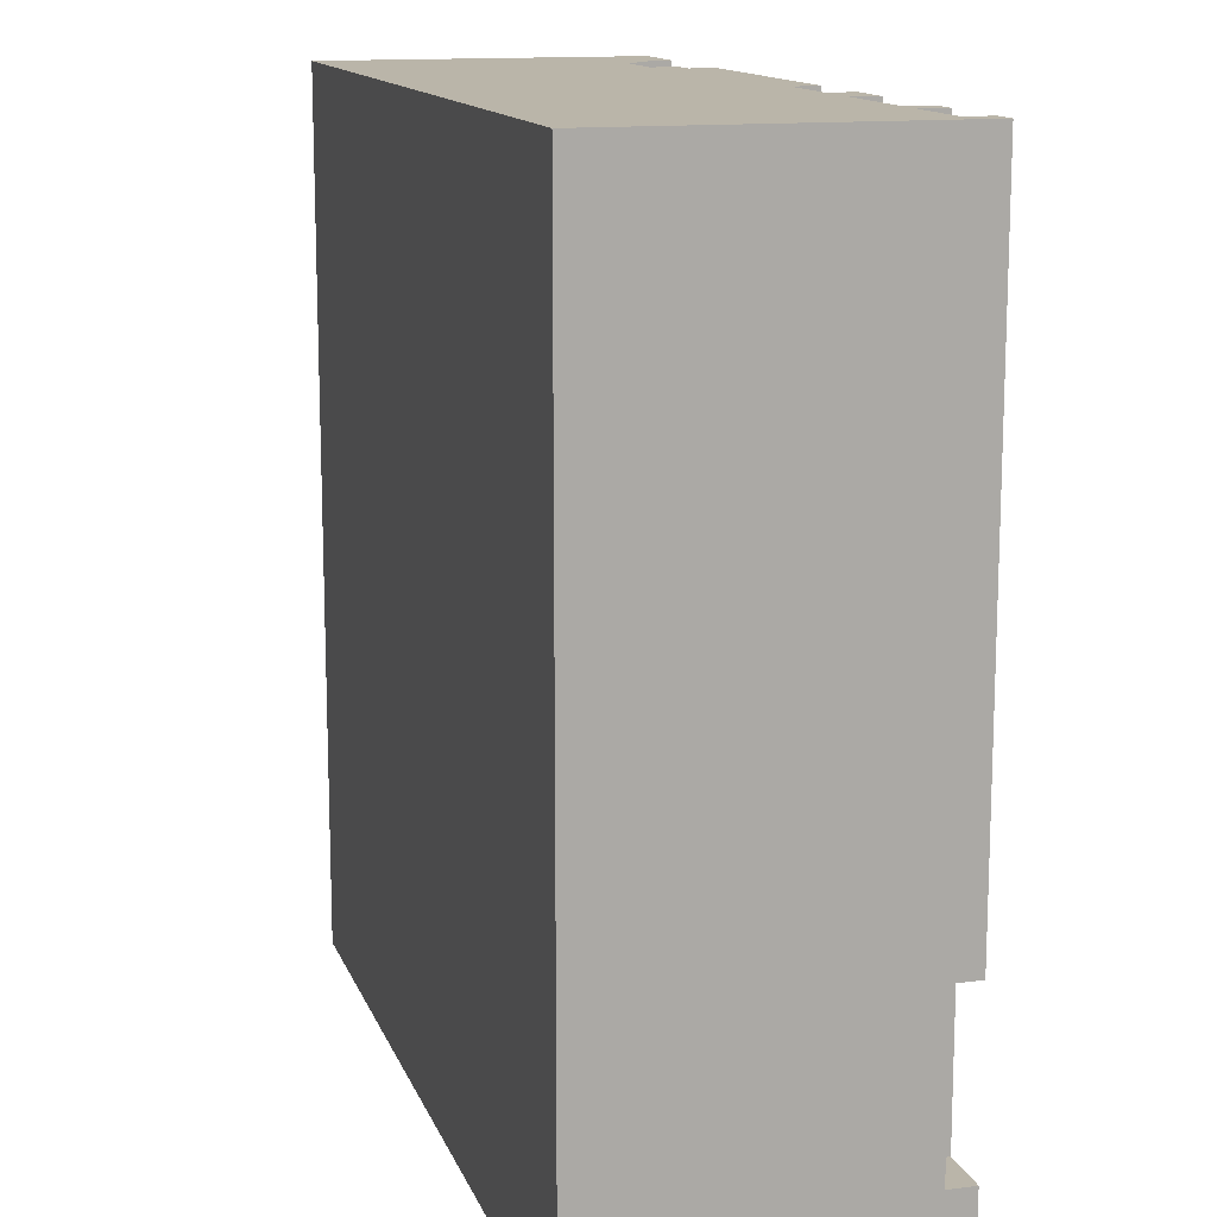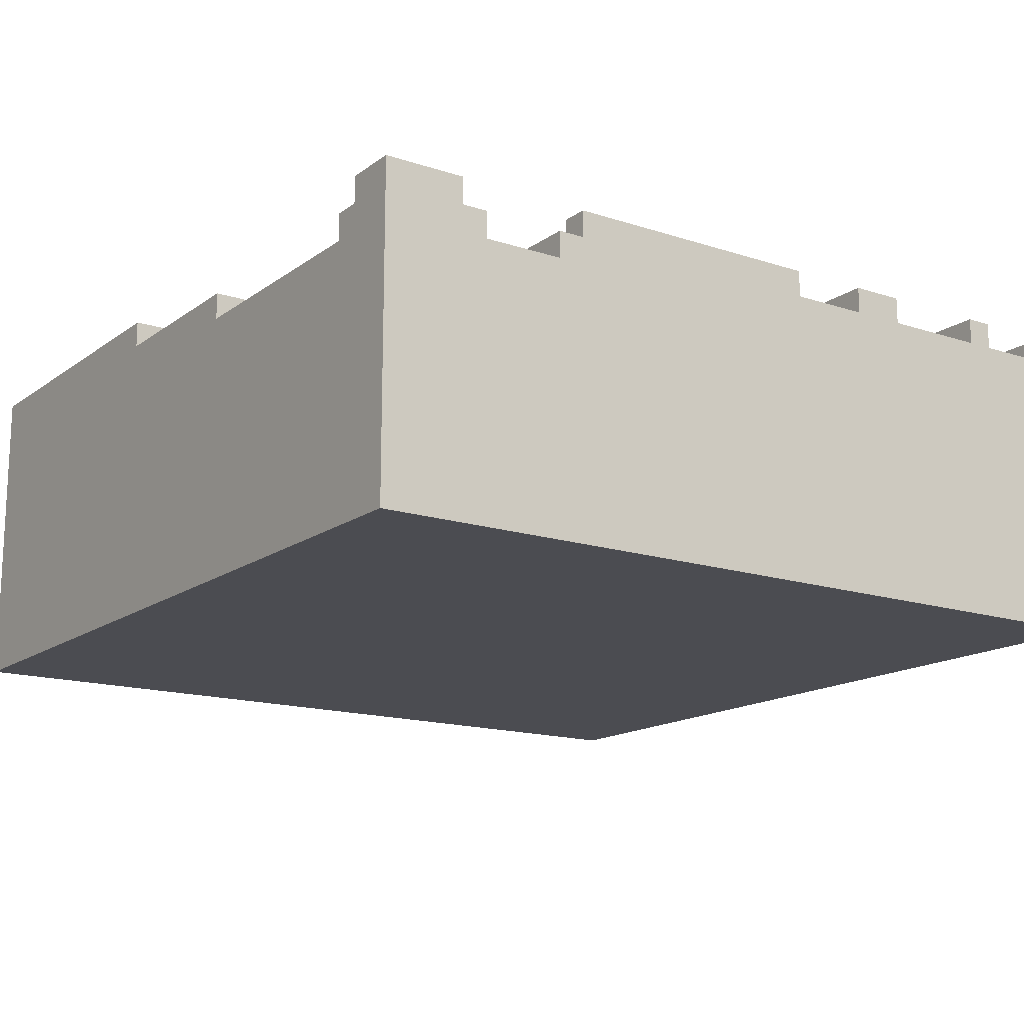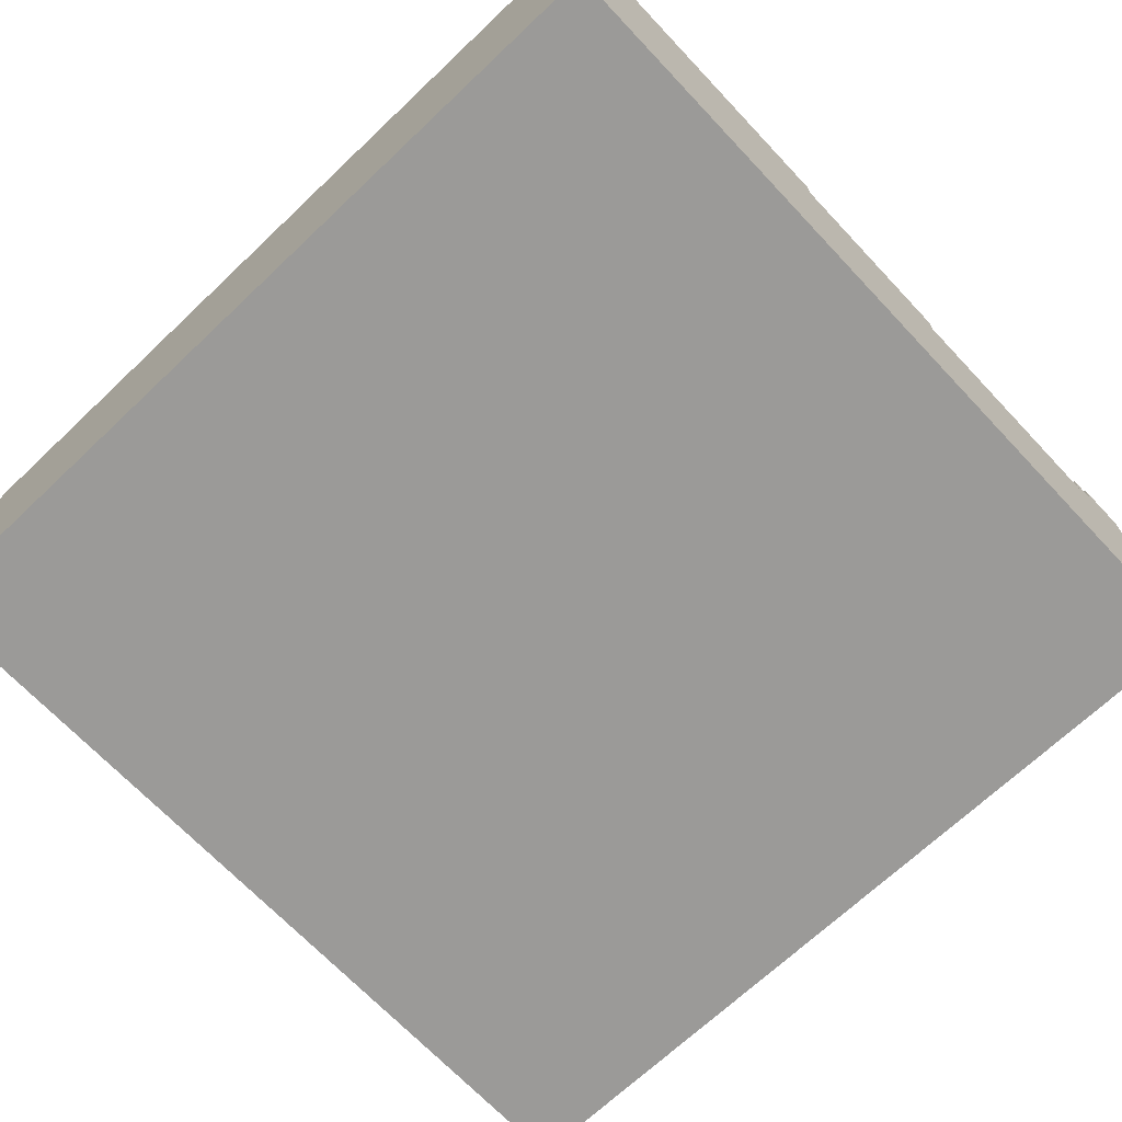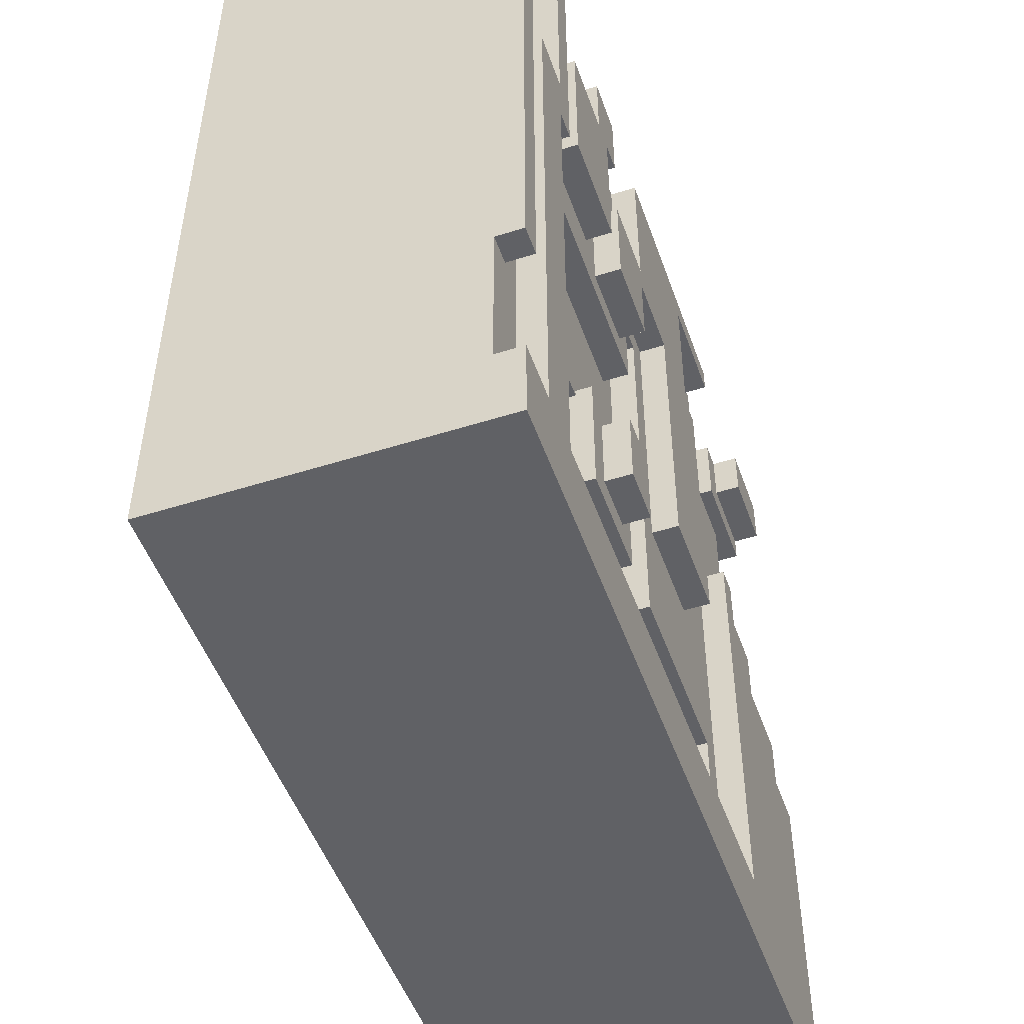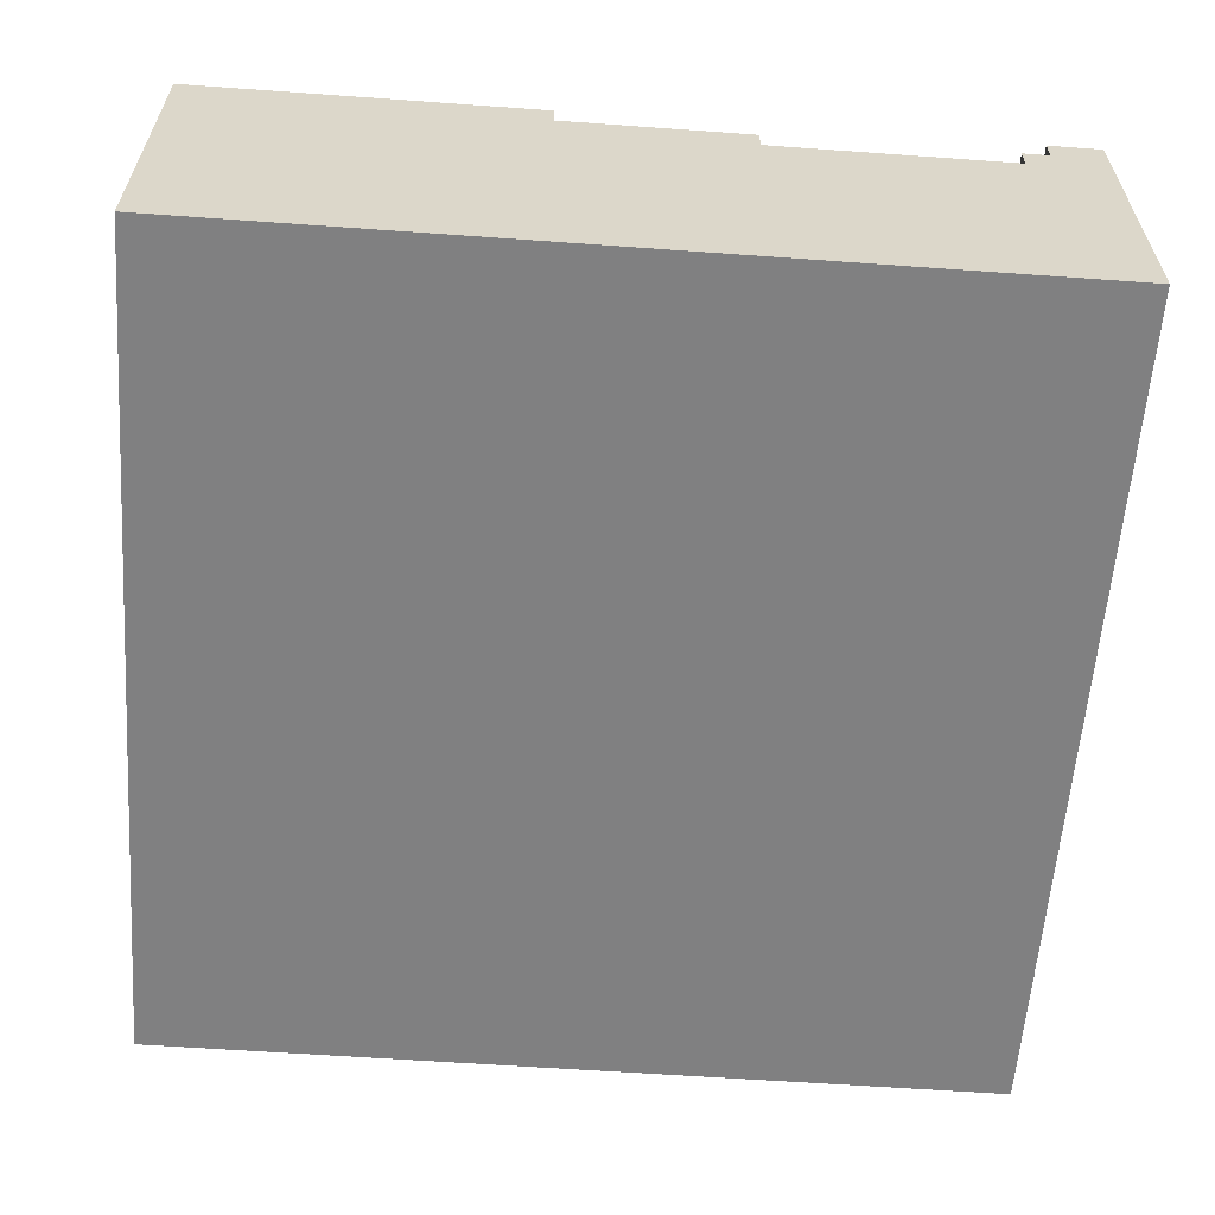
<metadata>
{"format":"obj","ext":"obj","renderer":"f3d","projection":"perspective","resolution":1024,"background":"white","views":[{"elev":13.6,"azim":74.0,"up":"+Z"},{"elev":-15.4,"azim":-34.5,"up":"+Y"},{"elev":-69.4,"azim":-136.6,"up":"+Y"},{"elev":-50.0,"azim":109.2,"up":"+Z"},{"elev":-60.2,"azim":-94.2,"up":"+Y"}]}
</metadata>
<code>
g ClayTile3.2
v -16 0 16
v -16 0 -16
v -16 9 16
v -16 9 -12
v -16 10 16
v -16 10 13
v -16 10 4
v -16 10 -12
v -16 10 -13
v -16 11 16
v -16 11 14
v -16 11 13
v -16 11 4
v -16 11 -3
v -16 11 -8
v -16 11 -11
v -16 11 -13
v -16 12 16
v -16 12 14
v -16 12 -3
v -16 12 -8
v -16 12 -11
v -16 12 -16
v -14 11 -1
v -14 11 -3
v -14 12 -1
v -14 12 -3
v -12 10 10
v -12 10 8
v -12 10 4
v -12 11 10
v -12 11 8
v -12 11 4
v -11 11 1
v -11 11 -1
v -11 12 1
v -11 12 -1
v -9 10 16
v -9 10 14
v -9 11 16
v -9 11 14
v -9 11 3
v -9 11 1
v -9 12 3
v -9 12 1
v -8 11 16
v -8 11 15
v -8 12 16
v -8 12 15
v -6 10 14
v -6 10 10
v -6 11 14
v -6 11 10
v -5 11 9
v -5 11 -2
v -5 12 9
v -5 12 -2
v -4 11 15
v -4 11 9
v -4 12 15
v -4 12 9
v 1 10 8
v 1 10 5
v 1 11 8
v 1 11 5
v 2 10 -2
v 2 10 -7
v 2 11 9
v 2 11 6
v 2 11 -2
v 2 11 -7
v 2 12 9
v 2 12 6
v 3 11 -3
v 3 11 -6
v 3 12 -3
v 3 12 -6
v 5 11 16
v 5 11 13
v 5 12 16
v 5 12 13
v 6 11 13
v 6 11 7
v 6 12 13
v 6 12 7
v 8 10 -2
v 8 10 -5
v 8 10 -11
v 8 10 -12
v 8 11 -2
v 8 11 -5
v 8 11 -11
v 8 11 -12
v 9 10 5
v 9 10 -2
v 9 11 5
v 9 11 -2
v 11 10 -5
v 11 10 -11
v 11 11 16
v 11 11 6
v 11 11 -5
v 11 11 -11
v 11 12 16
v 11 12 6
v 12 11 6
v 12 11 -13
v 12 12 6
v 12 12 -13
v 15 11 16
v 15 11 -7
v 15 12 16
v 15 12 -7
v -13 11 16
v -13 11 14
v -13 12 16
v -13 12 14
v -12 10 16
v -12 10 13
v -12 11 16
v -12 11 13
v -8 11 3
v -8 11 -13
v -8 12 3
v -8 12 -13
v -7 10 -7
v -7 10 -12
v -7 11 -7
v -7 11 -12
v -1 11 9
v -1 11 -2
v -1 12 9
v -1 12 -2
v 0 10 8
v 0 10 -7
v 0 11 8
v 0 11 -7
v 2 11 16
v 2 11 10
v 2 12 16
v 2 12 10
v 5 11 10
v 5 11 6
v 5 11 -3
v 5 11 -6
v 5 12 10
v 5 12 6
v 5 12 -3
v 5 12 -6
v 6 10 -2
v 6 10 -3
v 6 10 -7
v 6 11 -2
v 6 11 -3
v 6 11 -7
v 7 11 16
v 7 11 13
v 7 12 16
v 7 12 13
v 10 11 13
v 10 11 7
v 10 12 13
v 10 12 7
v 12 11 16
v 12 11 8
v 12 12 16
v 12 12 8
v 14 11 8
v 14 11 -13
v 14 12 8
v 14 12 -13
v 16 0 16
v 16 0 -16
v 16 10 16
v 16 10 -13
v 16 11 16
v 16 11 -7
v 16 11 -13
v 16 12 16
v 16 12 -7
v 16 12 -13
v 16 12 -16
v -16 0 16
v -16 9 16
v -16 10 16
v -16 11 16
v -16 12 16
v -13 11 16
v -13 12 16
v -12 10 16
v -12 11 16
v -9 10 16
v -9 11 16
v -8 11 16
v -8 12 16
v 2 11 16
v 2 12 16
v 5 11 16
v 5 12 16
v 7 11 16
v 7 12 16
v 8 9 16
v 8 10 16
v 11 11 16
v 11 12 16
v 12 11 16
v 12 12 16
v 15 11 16
v 15 12 16
v 16 0 16
v 16 10 16
v 16 11 16
v 16 12 16
v 7 11 13
v 7 12 13
v 10 11 13
v 10 12 13
v -12 10 10
v -12 11 10
v -10 10 10
v -10 11 10
v -6 10 10
v -6 11 10
v 2 11 10
v 2 12 10
v 5 11 10
v 5 12 10
v -5 11 9
v -5 12 9
v -4 11 9
v -4 12 9
v 12 11 8
v 12 12 8
v 14 11 8
v 14 12 8
v -16 10 4
v -16 11 4
v -12 10 4
v -12 11 4
v -9 11 3
v -9 12 3
v -8 11 3
v -8 12 3
v -11 11 1
v -11 12 1
v -9 11 1
v -9 12 1
v -14 11 -1
v -14 12 -1
v -11 11 -1
v -11 12 -1
v 2 10 -2
v 2 11 -2
v 5 10 -2
v 5 11 -2
v 6 10 -2
v 6 11 -2
v 8 10 -2
v 8 11 -2
v 9 10 -2
v 9 11 -2
v -16 11 -3
v -16 12 -3
v -14 11 -3
v -14 12 -3
v 3 11 -3
v 3 12 -3
v 5 11 -3
v 5 12 -3
v 8 10 -11
v 8 11 -11
v 11 10 -11
v 11 11 -11
v -7 10 -12
v -7 11 -12
v 8 10 -12
v 8 11 -12
v -8 11 -13
v -8 12 -13
v 12 11 -13
v 12 12 -13
v 14 11 -13
v 14 12 -13
v 16 11 -13
v 16 12 -13
v -8 11 15
v -8 12 15
v -4 11 15
v -4 12 15
v -16 11 14
v -16 12 14
v -13 11 14
v -13 12 14
v -9 10 14
v -9 11 14
v -6 10 14
v -6 11 14
v -16 10 13
v -16 11 13
v -12 10 13
v -12 11 13
v 5 11 13
v 5 12 13
v 6 11 13
v 6 12 13
v -1 11 9
v -1 12 9
v 2 11 9
v 2 12 9
v 0 10 8
v 0 11 8
v 1 10 8
v 1 11 8
v 6 11 7
v 6 12 7
v 10 11 7
v 10 12 7
v 2 11 6
v 2 12 6
v 5 11 6
v 5 12 6
v 11 11 6
v 11 12 6
v 12 11 6
v 12 12 6
v 1 10 5
v 1 11 5
v 9 10 5
v 9 11 5
v -5 11 -2
v -5 12 -2
v -1 11 -2
v -1 12 -2
v 8 10 -5
v 8 11 -5
v 11 10 -5
v 11 11 -5
v 3 11 -6
v 3 12 -6
v 5 11 -6
v 5 12 -6
v -7 10 -7
v -7 11 -7
v 0 10 -7
v 0 11 -7
v 2 10 -7
v 2 11 -7
v 6 10 -7
v 6 11 -7
v 15 11 -7
v 15 12 -7
v 16 11 -7
v 16 12 -7
v -16 0 -16
v -16 12 -16
v 16 0 -16
v 16 12 -16
v -16 0 16
v 16 0 16
v -16 0 -16
v 16 0 -16
v -12 10 16
v -9 10 16
v -9 10 14
v -6 10 14
v -16 10 13
v -12 10 13
v -12 10 10
v -10 10 10
v -6 10 10
v -12 10 8
v 0 10 8
v 1 10 8
v 1 10 5
v 9 10 5
v -16 10 4
v -12 10 4
v 2 10 -2
v 5 10 -2
v 6 10 -2
v 8 10 -2
v 9 10 -2
v 6 10 -3
v 8 10 -5
v 11 10 -5
v -7 10 -7
v 0 10 -7
v 2 10 -7
v 6 10 -7
v 8 10 -11
v 11 10 -11
v -7 10 -12
v 8 10 -12
v -13 11 16
v -12 11 16
v -9 11 16
v -8 11 16
v 2 11 16
v 5 11 16
v 7 11 16
v 11 11 16
v 12 11 16
v 15 11 16
v -8 11 15
v -4 11 15
v -16 11 14
v -13 11 14
v -9 11 14
v -6 11 14
v -16 11 13
v -12 11 13
v 5 11 13
v 6 11 13
v 7 11 13
v 10 11 13
v -12 11 10
v -10 11 10
v -6 11 10
v 2 11 10
v 5 11 10
v -11 11 9
v -10 11 9
v -5 11 9
v -4 11 9
v -1 11 9
v 2 11 9
v -12 11 8
v -11 11 8
v 0 11 8
v 1 11 8
v 12 11 8
v 14 11 8
v 6 11 7
v 10 11 7
v 2 11 6
v 5 11 6
v 11 11 6
v 12 11 6
v 1 11 5
v 9 11 5
v -16 11 4
v -12 11 4
v -9 11 3
v -8 11 3
v -11 11 1
v -9 11 1
v -14 11 -1
v -11 11 -1
v -5 11 -2
v -1 11 -2
v 2 11 -2
v 5 11 -2
v 6 11 -2
v 8 11 -2
v 9 11 -2
v -16 11 -3
v -14 11 -3
v 3 11 -3
v 5 11 -3
v 6 11 -3
v 8 11 -5
v 11 11 -5
v 3 11 -6
v 5 11 -6
v -7 11 -7
v 0 11 -7
v 2 11 -7
v 6 11 -7
v 15 11 -7
v 16 11 -7
v 8 11 -11
v 11 11 -11
v -7 11 -12
v 8 11 -12
v -8 11 -13
v 12 11 -13
v 14 11 -13
v 16 11 -13
v -16 12 16
v -13 12 16
v -8 12 16
v 2 12 16
v 5 12 16
v 7 12 16
v 11 12 16
v 12 12 16
v 15 12 16
v 16 12 16
v -8 12 15
v -4 12 15
v -16 12 14
v -13 12 14
v 5 12 13
v 6 12 13
v 7 12 13
v 10 12 13
v 2 12 10
v 5 12 10
v -5 12 9
v -4 12 9
v -1 12 9
v 2 12 9
v 12 12 8
v 14 12 8
v 6 12 7
v 10 12 7
v 2 12 6
v 5 12 6
v 11 12 6
v 12 12 6
v -9 12 3
v -8 12 3
v -11 12 1
v -9 12 1
v -14 12 -1
v -11 12 -1
v -5 12 -2
v -1 12 -2
v -16 12 -3
v -14 12 -3
v 3 12 -3
v 5 12 -3
v 3 12 -6
v 5 12 -6
v 15 12 -7
v 16 12 -7
v -16 12 -8
v -13 12 -8
v -16 12 -11
v -15 12 -11
v -14 12 -11
v -13 12 -11
v -15 12 -12
v -14 12 -12
v -8 12 -13
v 12 12 -13
v 14 12 -13
v 16 12 -13
v -16 12 -16
v 16 12 -16
f 3 2 1
f 4 2 3
f 5 4 3
f 6 4 5
f 7 4 6
f 8 2 4
f 8 4 7
f 9 2 8
f 10 6 5
f 11 6 10
f 12 6 11
f 13 9 8
f 13 8 7
f 14 9 13
f 15 9 14
f 16 9 15
f 17 2 9
f 17 9 16
f 18 11 10
f 19 11 18
f 20 15 14
f 21 16 15
f 21 15 20
f 22 17 16
f 22 16 21
f 23 2 17
f 23 17 22
f 26 25 24
f 27 25 26
f 31 29 28
f 32 30 29
f 32 29 31
f 33 30 32
f 36 35 34
f 37 35 36
f 40 39 38
f 41 39 40
f 44 43 42
f 45 43 44
f 48 47 46
f 49 47 48
f 52 51 50
f 53 51 52
f 56 55 54
f 57 55 56
f 60 59 58
f 61 59 60
f 64 63 62
f 65 63 64
f 70 67 66
f 71 67 70
f 72 69 68
f 73 69 72
f 76 75 74
f 77 75 76
f 80 79 78
f 81 79 80
f 84 83 82
f 85 83 84
f 90 87 86
f 91 87 90
f 92 89 88
f 93 89 92
f 96 95 94
f 97 95 96
f 102 99 98
f 103 99 102
f 104 101 100
f 105 101 104
f 108 107 106
f 109 107 108
f 112 111 110
f 113 111 112
f 114 115 116
f 116 115 117
f 118 119 120
f 120 119 121
f 122 123 124
f 124 123 125
f 126 127 128
f 128 127 129
f 130 131 132
f 132 131 133
f 134 135 136
f 136 135 137
f 138 139 140
f 140 139 141
f 142 143 146
f 146 143 147
f 144 145 148
f 148 145 149
f 150 151 153
f 151 152 154
f 153 151 154
f 154 152 155
f 156 157 158
f 158 157 159
f 160 161 162
f 162 161 163
f 164 165 166
f 166 165 167
f 168 169 170
f 170 169 171
f 172 173 174
f 174 173 175
f 174 175 176
f 176 175 177
f 175 173 178
f 177 175 178
f 176 177 179
f 179 177 180
f 178 173 181
f 181 173 182
f 188 186 185
f 188 187 186
f 189 187 188
f 190 185 184
f 190 188 185
f 191 188 190
f 192 190 184
f 194 193 192
f 196 194 192
f 196 195 194
f 197 195 196
f 198 196 192
f 200 198 192
f 200 199 198
f 201 199 200
f 202 184 183
f 202 192 184
f 203 200 192
f 203 192 202
f 204 200 203
f 206 204 203
f 206 205 204
f 207 205 206
f 208 206 203
f 210 202 183
f 210 203 202
f 211 208 203
f 211 203 210
f 212 209 208
f 212 208 211
f 213 209 212
f 216 215 214
f 217 215 216
f 220 219 218
f 221 219 220
f 222 221 220
f 223 221 222
f 226 225 224
f 227 225 226
f 230 229 228
f 231 229 230
f 234 233 232
f 235 233 234
f 238 237 236
f 239 237 238
f 242 241 240
f 243 241 242
f 246 245 244
f 247 245 246
f 250 249 248
f 251 249 250
f 254 253 252
f 255 253 254
f 256 255 254
f 257 255 256
f 260 259 258
f 261 259 260
f 264 263 262
f 265 263 264
f 268 267 266
f 269 267 268
f 272 271 270
f 273 271 272
f 276 275 274
f 277 275 276
f 280 279 278
f 281 279 280
f 284 283 282
f 285 283 284
f 286 287 288
f 288 287 289
f 290 291 292
f 292 291 293
f 294 295 296
f 296 295 297
f 298 299 300
f 300 299 301
f 302 303 304
f 304 303 305
f 306 307 308
f 308 307 309
f 310 311 312
f 312 311 313
f 314 315 316
f 316 315 317
f 318 319 320
f 320 319 321
f 322 323 324
f 324 323 325
f 326 327 328
f 328 327 329
f 330 331 332
f 332 331 333
f 334 335 336
f 336 335 337
f 338 339 340
f 340 339 341
f 342 343 344
f 344 343 345
f 346 347 348
f 348 347 349
f 350 351 352
f 352 351 353
f 354 355 356
f 356 355 357
f 360 359 358
f 361 359 360
f 362 363 364
f 362 364 367
f 364 365 367
f 367 365 368
f 366 367 368
f 368 365 369
f 369 365 370
f 366 368 371
f 372 373 374
f 366 371 376
f 376 371 377
f 374 375 378
f 378 375 379
f 379 375 380
f 380 375 381
f 381 375 382
f 380 381 383
f 383 381 384
f 372 374 387
f 374 378 387
f 387 378 388
f 384 385 389
f 383 384 389
f 387 388 390
f 388 389 390
f 389 385 390
f 386 387 390
f 390 385 391
f 386 390 392
f 392 390 393
f 396 397 404
f 394 395 407
f 404 405 408
f 396 404 408
f 408 405 409
f 406 407 410
f 407 395 411
f 410 407 411
f 398 399 412
f 400 401 414
f 414 401 415
f 409 405 418
f 412 413 419
f 398 412 419
f 419 413 420
f 416 417 421
f 417 418 422
f 421 417 422
f 418 405 423
f 422 418 423
f 423 405 424
f 416 421 427
f 421 422 428
f 427 421 428
f 422 423 428
f 425 426 429
f 429 426 430
f 402 403 431
f 431 403 432
f 420 413 433
f 415 401 434
f 430 426 435
f 433 434 436
f 420 433 436
f 434 401 437
f 436 434 437
f 430 435 439
f 437 438 439
f 436 437 439
f 435 436 439
f 439 438 440
f 427 428 442
f 428 423 443
f 441 442 443
f 442 428 443
f 443 423 444
f 441 443 445
f 445 443 446
f 441 445 447
f 447 445 448
f 444 423 449
f 425 429 450
f 440 438 455
f 441 447 456
f 456 447 457
f 451 452 458
f 452 453 459
f 458 452 459
f 459 453 460
f 454 455 461
f 455 438 462
f 461 455 462
f 451 458 463
f 459 460 464
f 444 449 465
f 449 450 465
f 450 429 466
f 465 450 466
f 463 464 467
f 451 463 467
f 464 460 468
f 467 464 468
f 432 403 469
f 462 438 472
f 444 465 473
f 471 472 474
f 444 473 475
f 473 474 475
f 474 472 476
f 475 474 476
f 472 438 476
f 469 470 477
f 432 469 477
f 477 470 478
f 481 482 489
f 489 482 490
f 479 480 491
f 491 480 492
f 483 484 493
f 493 484 494
f 494 484 495
f 490 482 497
f 490 497 500
f 497 498 500
f 500 498 501
f 501 498 502
f 485 486 503
f 495 496 505
f 494 495 505
f 505 496 506
f 502 498 507
f 507 498 508
f 503 504 509
f 485 503 509
f 509 504 510
f 511 512 514
f 513 514 516
f 499 500 517
f 500 501 517
f 517 501 518
f 515 516 520
f 521 522 523
f 523 522 524
f 487 488 525
f 525 488 526
f 519 520 527
f 520 516 528
f 527 520 528
f 527 528 529
f 529 528 530
f 530 528 531
f 528 516 532
f 531 528 532
f 530 531 533
f 529 530 533
f 531 532 534
f 533 531 534
f 516 514 535
f 534 532 535
f 533 534 535
f 514 512 535
f 532 516 535
f 510 504 536
f 536 504 537
f 533 535 539
f 537 538 539
f 536 537 539
f 535 536 539
f 529 533 539
f 539 538 540

</code>
